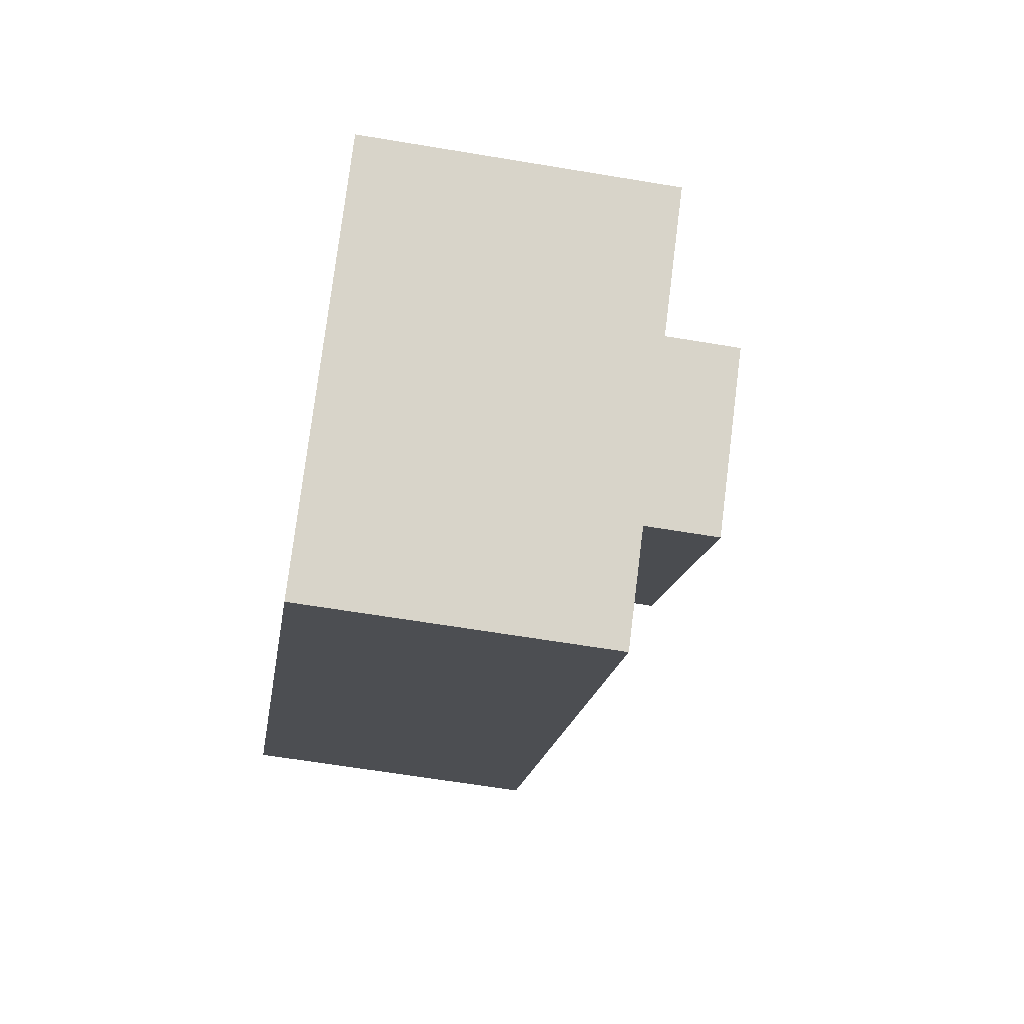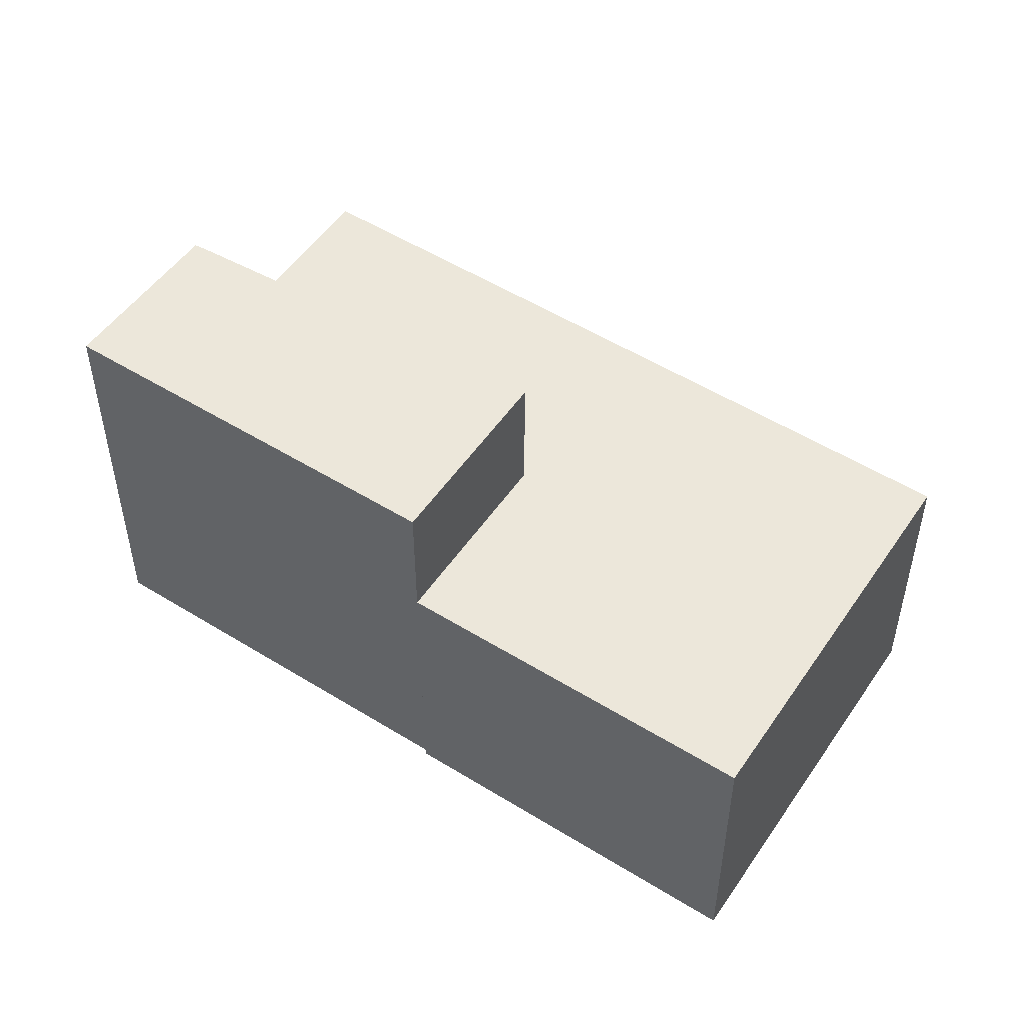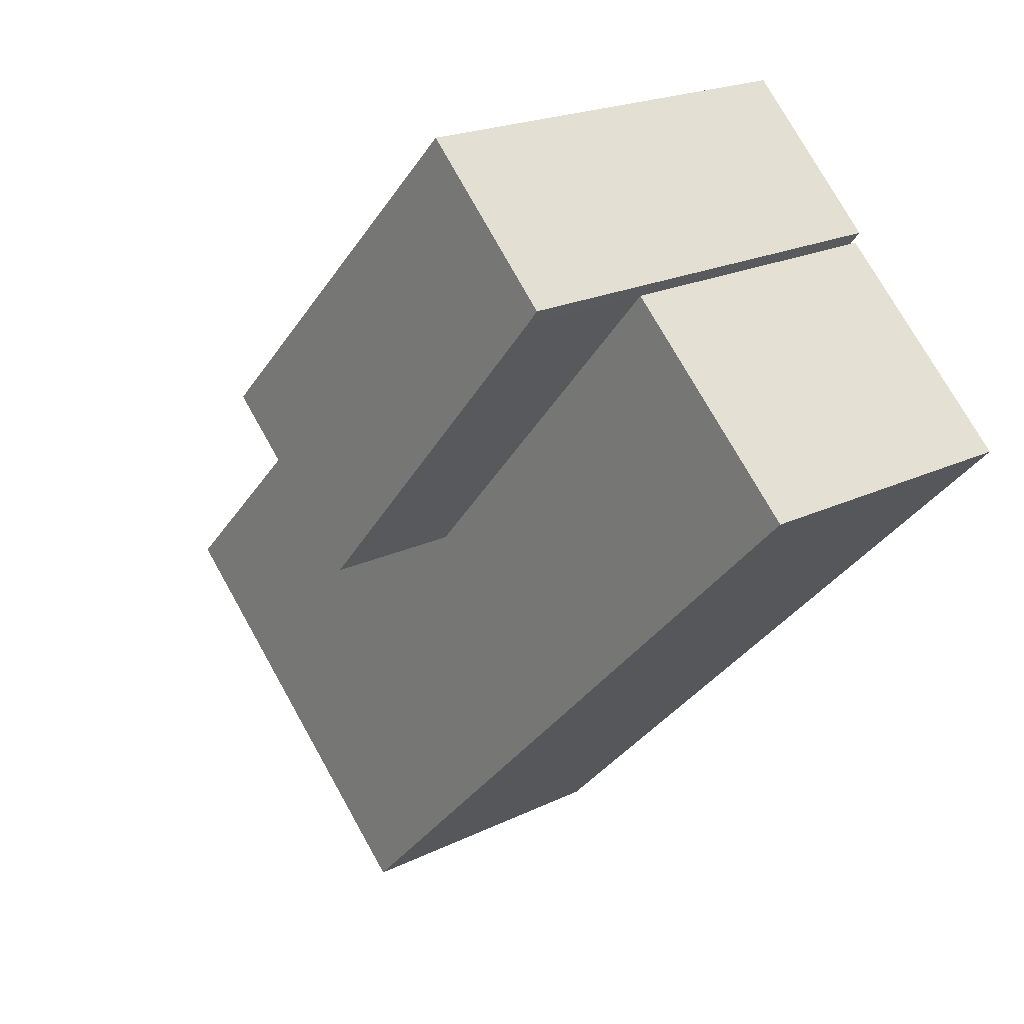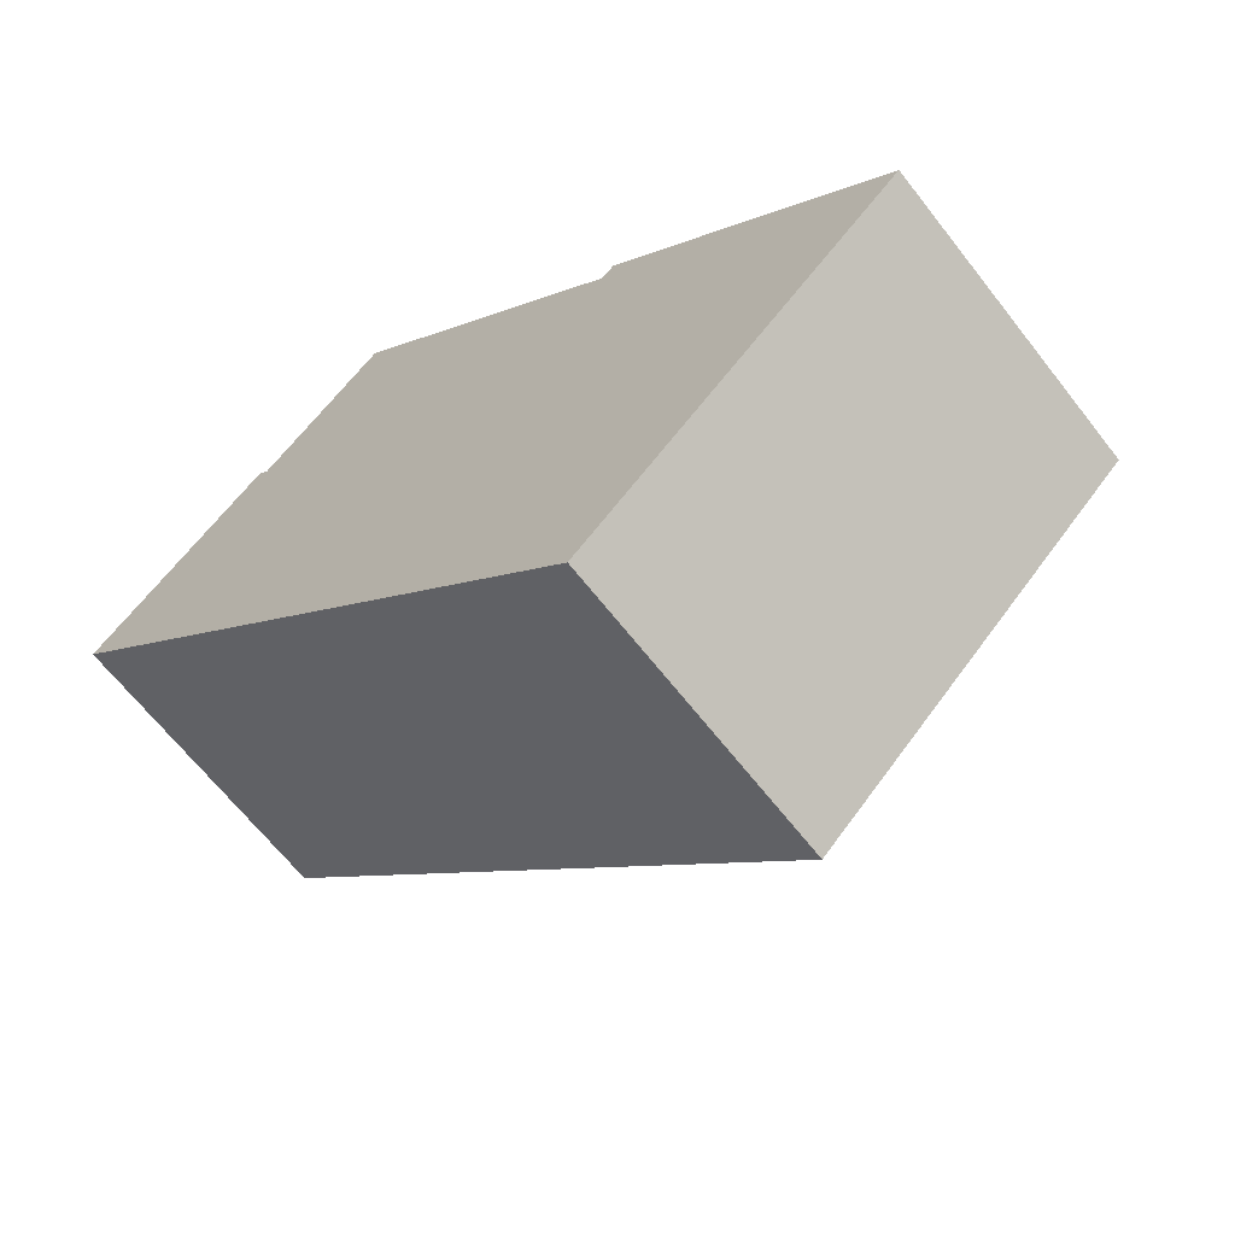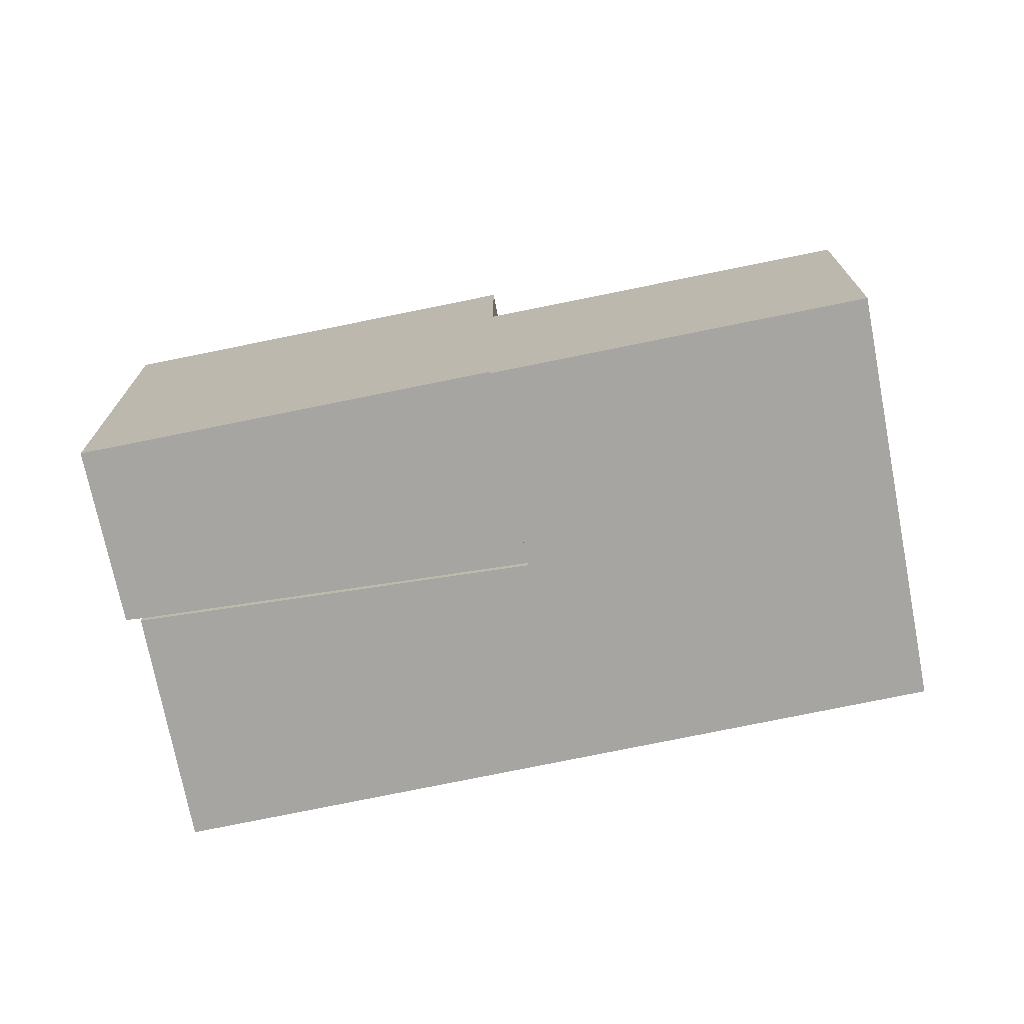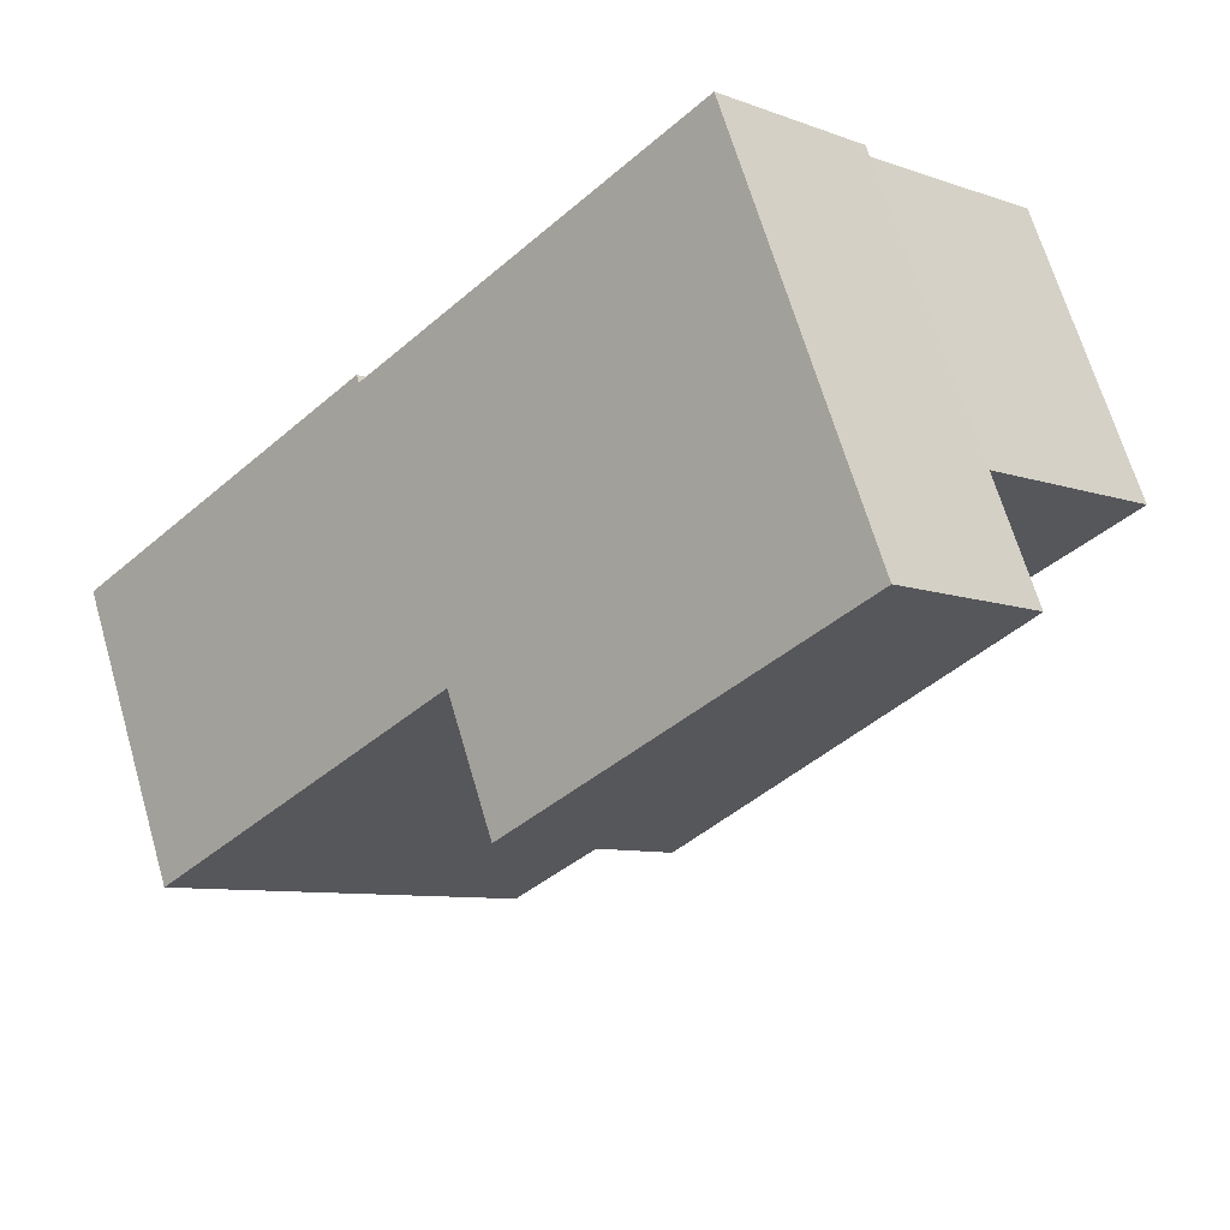
<metadata>
{"format":"obj","ext":"obj","renderer":"f3d","projection":"perspective","resolution":1024,"background":"white","views":[{"elev":-60.7,"azim":80.2,"up":"+Z"},{"elev":51.6,"azim":79.4,"up":"+Y"},{"elev":20.0,"azim":-132.3,"up":"+Z"},{"elev":-64.9,"azim":37.8,"up":"+Z"},{"elev":-73.9,"azim":57.0,"up":"+Y"},{"elev":66.3,"azim":163.8,"up":"+Z"}]}
</metadata>
<code>
v  8.594 8.157 -2.611
v  5.682 8.157 6.029
v  11.48 8.157 0.1422
v  3.378 8.157 3.275
v  3.17 8.157 3.525
v  16.68 5.533 -5.151
v  8.594 5.533 -2.611
v  11.48 5.533 0.1423
v  0.0001211 5.533 -0.00018
v  3.377 5.533 3.275
v  10.73 5.533 -10.82
v  8.594 1.599e-16 -2.611
v  11.47 -8.722e-18 0.1424
v  3.377 -2.005e-16 3.275
v  3.17 -2.158e-16 3.525
v  5.682 -3.692e-16 6.03
v  16.68 -0.15 -5.151
v  11.47 -0.15 0.1424
v  10.73 -0.15 -10.82
v  0 -0.15 -9.185e-18
v  3.377 -0.15 3.275
v  8.594 -0.15 -2.611
g defaultobject
f 1 2 3
f 2 1 4
f 2 4 5
f 6 7 8
f 7 9 10
f 9 7 11
f 11 7 6
f 12 3 13
f 3 12 1
f 4 12 14
f 12 4 1
f 5 14 15
f 14 5 4
f 2 15 16
f 15 2 5
f 13 2 16
f 2 13 3
f 17 8 18
f 8 17 6
f 19 6 17
f 6 19 11
f 9 19 20
f 19 9 11
f 10 20 21
f 20 10 9
f 22 10 21
f 10 22 7
f 8 22 18
f 22 8 7
f 13 14 12
f 14 13 16
f 14 16 15
f 18 19 17
f 19 18 22
f 19 22 20
f 20 22 21

</code>
